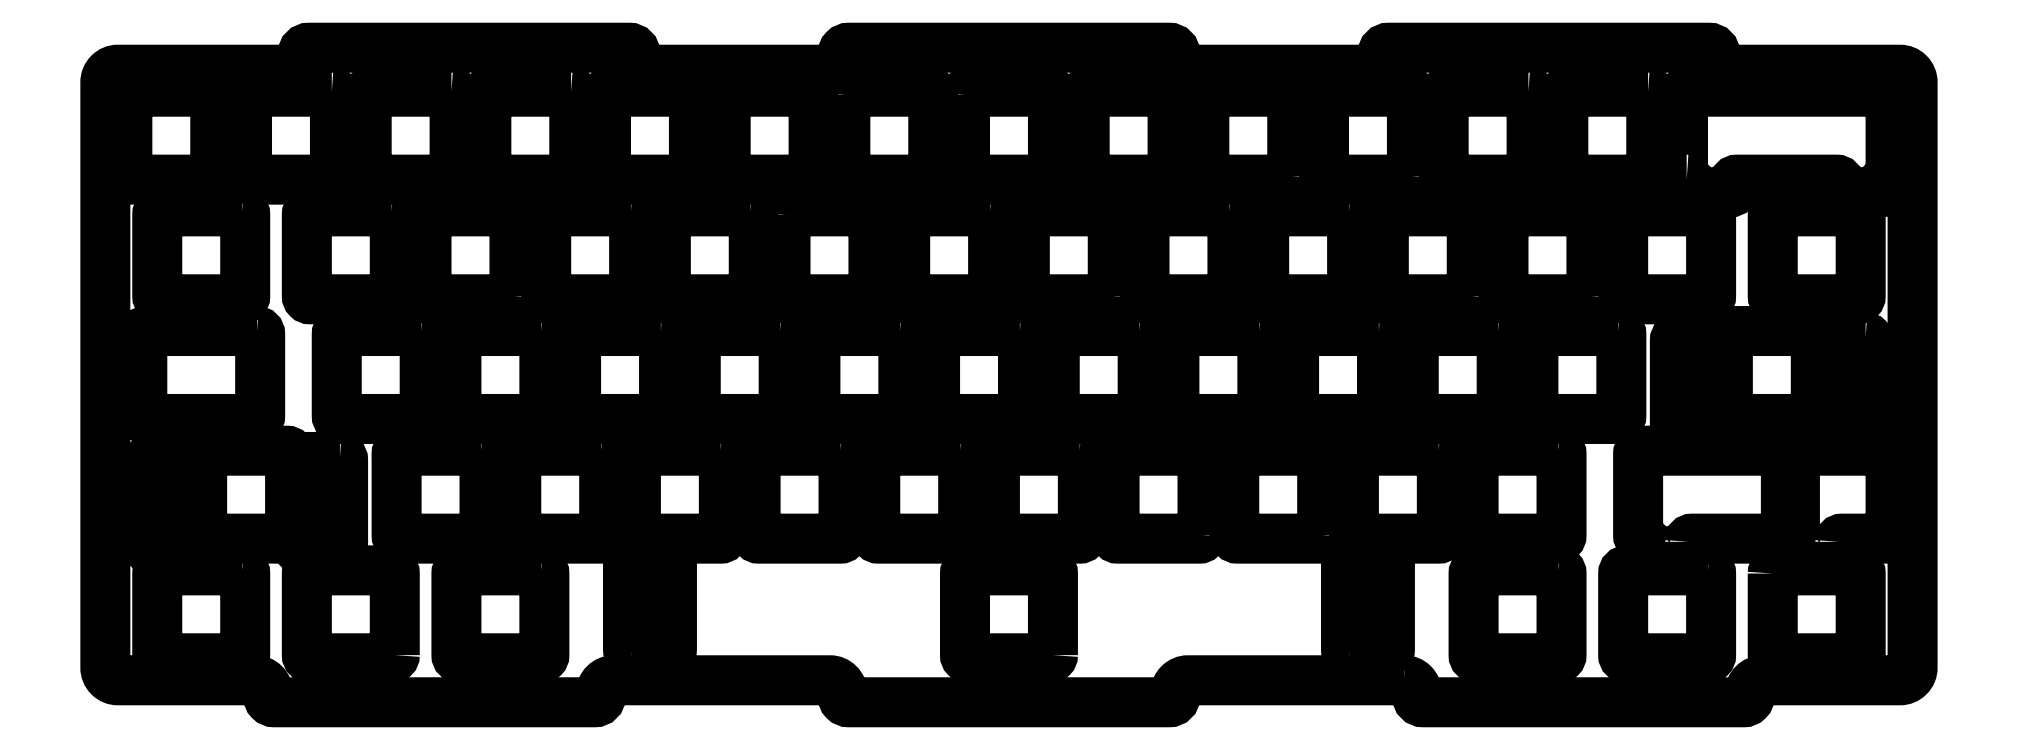
<metadata>
{"format":"dxf","ext":"dxf","renderer":"ezdxf+matplotlib","layout":"modelspace","background":"white","min_lineweight":24,"dpi":150}
</metadata>
<code>
0
SECTION
2
ENTITIES
0
LWPOLYLINE
8
0
90
    8
70
    1
43
0
10
154.8
20
4.266
42
-0.4142
10
154.3
20
3.766
10
141.3
20
3.766
42
-0.4142
10
140.8
20
4.266
10
140.8
20
17.27
42
-0.4142
10
141.3
20
17.77
10
154.3
20
17.77
42
-0.4142
10
154.8
20
17.27
0
LWPOLYLINE
8
0
90
   56
70
    1
43
0
10
210.8
20
0.2657
10
176.3
20
0.2657
42
0.4142
10
174.3
20
-1.734
10
174.3
20
-2.234
42
-0.4142
10
173.3
20
-3.234
10
122.3
20
-3.234
42
-0.4142
10
121.3
20
-2.234
10
121.3
20
-1.734
42
0.4142
10
119.3
20
0.2657
10
84.9
20
0.2657
42
0.4142
10
82.9
20
-1.734
10
82.9
20
-2.234
42
-0.4142
10
81.9
20
-3.234
10
30.9
20
-3.234
42
-0.4142
10
29.9
20
-2.234
10
29.9
20
-1.734
42
0.4142
10
27.9
20
0.2657
10
6
20
0.2657
42
-0.4142
10
4
20
2.266
10
4
20
95.47
42
-0.4142
10
6
20
97.47
10
33.4
20
97.47
42
0.4142
10
35.4
20
99.47
10
35.4
20
99.97
42
-0.4142
10
36.4
20
101
10
87.4
20
101
42
-0.4142
10
88.4
20
99.97
10
88.4
20
99.47
42
0.4142
10
90.4
20
97.47
10
119.3
20
97.47
42
0.4142
10
121.3
20
99.47
10
121.3
20
99.97
42
-0.4142
10
122.3
20
101
10
173.3
20
101
42
-0.4142
10
174.3
20
99.97
10
174.3
20
99.47
42
0.4142
10
176.3
20
97.47
10
205.3
20
97.47
42
0.4142
10
207.3
20
99.47
10
207.3
20
99.97
42
-0.4142
10
208.3
20
101
10
259.3
20
101
42
-0.4142
10
260.3
20
99.97
10
260.3
20
99.47
42
0.4142
10
262.3
20
97.47
10
289.7
20
97.47
42
-0.4142
10
291.7
20
95.47
10
291.7
20
2.266
42
-0.4142
10
289.7
20
0.2657
10
267.8
20
0.2657
42
0.4142
10
265.8
20
-1.734
10
265.8
20
-2.234
42
-0.4142
10
264.8
20
-3.234
10
213.8
20
-3.234
42
-0.4142
10
212.8
20
-2.234
10
212.8
20
-1.734
42
0.4142
0
LWPOLYLINE
8
0
90
   24
70
    1
43
0
10
255.7
20
79.97
42
-0.4142
10
256.2
20
79.47
10
256.2
20
78.47
42
0.4142
10
256.7
20
77.97
10
262.7
20
77.97
42
0.4142
10
263.2
20
78.47
10
263.2
20
79.47
42
-0.4142
10
263.7
20
79.97
10
279.6
20
79.97
42
-0.4142
10
280.1
20
79.47
10
280.1
20
78.47
42
0.4142
10
280.6
20
77.97
10
286.6
20
77.97
42
0.4142
10
287.1
20
78.47
10
287.1
20
79.47
42
-0.4142
10
287.6
20
79.97
10
287.7
20
79.97
42
0.4142
10
288.2
20
80.47
10
288.2
20
93.47
42
0.4142
10
287.7
20
93.97
10
255.7
20
93.97
42
0.4142
10
255.2
20
93.47
10
255.2
20
80.47
42
0.4142
10
255.7
20
79.97
0
LWPOLYLINE
8
0
90
   15
70
    1
43
0
10
280
20
22.32
42
-0.4142
10
280.5
20
22.82
10
287.7
20
22.82
42
0.4142
10
288.2
20
23.32
10
288.2
20
36.32
42
0.4142
10
287.7
20
36.82
10
274.7
20
36.82
42
0.4142
10
274.2
20
36.32
42
-0.4142
10
273.7
20
35.82
10
273.5
20
35.82
42
0.4142
10
273
20
35.32
10
273
20
21.32
42
0.4142
10
273.5
20
20.82
10
279.5
20
20.82
42
0.4142
10
280
20
21.32
0
LWPOLYLINE
8
0
90
   16
70
    1
43
0
10
256.1
20
22.32
42
-0.4142
10
256.6
20
22.82
10
271
20
22.82
42
0.4142
10
271.5
20
23.32
10
271.5
20
36.32
42
0.4142
10
271
20
36.82
10
248.5
20
36.82
42
0.4142
10
248
20
36.32
10
248
20
23.32
42
0.4142
10
248.5
20
22.82
10
248.6
20
22.82
42
-0.4142
10
249.1
20
22.32
10
249.1
20
21.32
42
0.4142
10
249.6
20
20.82
10
255.6
20
20.82
42
0.4142
10
256.1
20
21.32
0
LWPOLYLINE
8
0
90
    8
70
    1
43
0
10
197.7
20
23.32
10
197.7
20
36.32
42
0.4142
10
197.2
20
36.82
10
184.2
20
36.82
42
0.4142
10
183.7
20
36.32
10
183.7
20
23.32
42
0.4142
10
184.2
20
22.82
10
197.2
20
22.82
42
0.4142
0
LWPOLYLINE
8
0
90
    8
70
    1
43
0
10
164.4
20
61.42
10
164.4
20
74.42
42
0.4142
10
163.9
20
74.92
10
150.9
20
74.92
42
0.4142
10
150.4
20
74.42
10
150.4
20
61.42
42
0.4142
10
150.9
20
60.92
10
163.9
20
60.92
42
0.4142
0
LWPOLYLINE
8
0
90
    8
70
    1
43
0
10
260.4
20
54.87
10
254.4
20
54.87
42
0.4142
10
253.9
20
54.37
10
253.9
20
40.37
42
0.4142
10
254.4
20
39.87
10
260.4
20
39.87
42
0.4142
10
260.9
20
40.37
10
260.9
20
54.37
42
0.4142
0
LWPOLYLINE
8
0
90
    8
70
    1
43
0
10
87.67
20
74.92
10
74.67
20
74.92
42
0.4142
10
74.17
20
74.42
10
74.17
20
61.42
42
0.4142
10
74.67
20
60.92
10
87.67
20
60.92
42
0.4142
10
88.17
20
61.42
10
88.17
20
74.42
42
0.4142
0
LWPOLYLINE
8
0
90
    8
70
    1
43
0
10
50.07
20
4.266
10
50.07
20
17.27
42
0.4142
10
49.57
20
17.77
10
36.57
20
17.77
42
0.4142
10
36.07
20
17.27
10
36.07
20
4.266
42
0.4142
10
36.57
20
3.766
10
49.57
20
3.766
42
0.4142
0
LWPOLYLINE
8
0
90
    8
70
    1
43
0
10
221.5
20
61.42
10
221.5
20
74.42
42
0.4142
10
221
20
74.92
10
208
20
74.92
42
0.4142
10
207.5
20
74.42
10
207.5
20
61.42
42
0.4142
10
208
20
60.92
10
221
20
60.92
42
0.4142
0
LWPOLYLINE
8
0
90
    8
70
    1
43
0
10
230.6
20
93.97
10
217.6
20
93.97
42
0.4142
10
217.1
20
93.47
10
217.1
20
80.47
42
0.4142
10
217.6
20
79.97
10
230.6
20
79.97
42
0.4142
10
231.1
20
80.47
10
231.1
20
93.47
42
0.4142
0
LWPOLYLINE
8
0
90
    8
70
    1
43
0
10
121
20
36.82
10
108
20
36.82
42
0.4142
10
107.5
20
36.32
10
107.5
20
23.32
42
0.4142
10
108
20
22.82
10
121
20
22.82
42
0.4142
10
121.5
20
23.32
10
121.5
20
36.32
42
0.4142
0
LWPOLYLINE
8
0
90
    8
70
    1
43
0
10
282.9
20
74.92
10
269.9
20
74.92
42
0.4142
10
269.4
20
74.42
10
269.4
20
61.42
42
0.4142
10
269.9
20
60.92
10
282.9
20
60.92
42
0.4142
10
283.4
20
61.42
10
283.4
20
74.42
42
0.4142
0
LWPOLYLINE
8
0
90
    8
70
    1
43
0
10
168.6
20
55.87
10
155.6
20
55.87
42
0.4142
10
155.1
20
55.37
10
155.1
20
42.37
42
0.4142
10
155.6
20
41.87
10
168.6
20
41.87
42
0.4142
10
169.1
20
42.37
10
169.1
20
55.37
42
0.4142
0
LWPOLYLINE
8
0
90
    8
70
    1
43
0
10
28.14
20
55.87
10
10.38
20
55.87
42
0.4142
10
9.881
20
55.37
10
9.881
20
42.37
42
0.4142
10
10.38
20
41.87
10
28.14
20
41.87
42
0.4142
10
28.64
20
42.37
10
28.64
20
55.37
42
0.4142
0
LWPOLYLINE
8
0
90
    8
70
    1
43
0
10
69.12
20
61.42
10
69.12
20
74.42
42
0.4142
10
68.62
20
74.92
10
55.62
20
74.92
42
0.4142
10
55.12
20
74.42
10
55.12
20
61.42
42
0.4142
10
55.62
20
60.92
10
68.62
20
60.92
42
0.4142
0
LWPOLYLINE
8
0
90
    8
70
    1
43
0
10
275.8
20
55.87
10
262.8
20
55.87
42
0.4142
10
262.3
20
55.37
10
262.3
20
42.37
42
0.4142
10
262.8
20
41.87
10
275.8
20
41.87
42
0.4142
10
276.3
20
42.37
10
276.3
20
55.37
42
0.4142
0
LWPOLYLINE
8
0
90
    8
70
    1
43
0
10
97.2
20
93.97
10
84.2
20
93.97
42
0.4142
10
83.7
20
93.47
10
83.7
20
80.47
42
0.4142
10
84.2
20
79.97
10
97.2
20
79.97
42
0.4142
10
97.7
20
80.47
10
97.7
20
93.47
42
0.4142
0
LWPOLYLINE
8
0
90
    8
70
    1
43
0
10
63.86
20
36.82
10
50.86
20
36.82
42
0.4142
10
50.36
20
36.32
10
50.36
20
23.32
42
0.4142
10
50.86
20
22.82
10
63.86
20
22.82
42
0.4142
10
64.36
20
23.32
10
64.36
20
36.32
42
0.4142
0
LWPOLYLINE
8
0
90
    8
70
    1
43
0
10
206.7
20
55.87
10
193.7
20
55.87
42
0.4142
10
193.2
20
55.37
10
193.2
20
42.37
42
0.4142
10
193.7
20
41.87
10
206.7
20
41.87
42
0.4142
10
207.2
20
42.37
10
207.2
20
55.37
42
0.4142
0
LWPOLYLINE
8
0
90
    8
70
    1
43
0
10
244.8
20
55.87
10
231.8
20
55.87
42
0.4142
10
231.3
20
55.37
10
231.3
20
42.37
42
0.4142
10
231.8
20
41.87
10
244.8
20
41.87
42
0.4142
10
245.3
20
42.37
10
245.3
20
55.37
42
0.4142
0
LWPOLYLINE
8
0
90
    8
70
    1
43
0
10
144.8
20
74.92
10
131.8
20
74.92
42
0.4142
10
131.3
20
74.42
10
131.3
20
61.42
42
0.4142
10
131.8
20
60.92
10
144.8
20
60.92
42
0.4142
10
145.3
20
61.42
10
145.3
20
74.42
42
0.4142
0
LWPOLYLINE
8
0
90
    8
70
    1
43
0
10
178.7
20
23.32
10
178.7
20
36.32
42
0.4142
10
178.2
20
36.82
10
165.2
20
36.82
42
0.4142
10
164.7
20
36.32
10
164.7
20
23.32
42
0.4142
10
165.2
20
22.82
10
178.2
20
22.82
42
0.4142
0
LWPOLYLINE
8
0
90
    8
70
    1
43
0
10
41.34
20
35.82
10
35.34
20
35.82
42
0.4142
10
34.84
20
35.32
10
34.84
20
21.32
42
0.4142
10
35.34
20
20.82
10
41.34
20
20.82
42
0.4142
10
41.84
20
21.32
10
41.84
20
35.32
42
0.4142
0
LWPOLYLINE
8
0
90
    8
70
    1
43
0
10
173.4
20
93.97
10
160.4
20
93.97
42
0.4142
10
159.9
20
93.47
10
159.9
20
80.47
42
0.4142
10
160.4
20
79.97
10
173.4
20
79.97
42
0.4142
10
173.9
20
80.47
10
173.9
20
93.47
42
0.4142
0
LWPOLYLINE
8
0
90
    8
70
    1
43
0
10
212
20
80.47
10
212
20
93.47
42
0.4142
10
211.5
20
93.97
10
198.5
20
93.97
42
0.4142
10
198
20
93.47
10
198
20
80.47
42
0.4142
10
198.5
20
79.97
10
211.5
20
79.97
42
0.4142
0
LWPOLYLINE
8
0
90
    8
70
    1
43
0
10
202
20
74.92
10
189
20
74.92
42
0.4142
10
188.5
20
74.42
10
188.5
20
61.42
42
0.4142
10
189
20
60.92
10
202
20
60.92
42
0.4142
10
202.5
20
61.42
10
202.5
20
74.42
42
0.4142
0
LWPOLYLINE
8
0
90
    8
70
    1
43
0
10
49.57
20
74.92
10
36.57
20
74.92
42
0.4142
10
36.07
20
74.42
10
36.07
20
61.42
42
0.4142
10
36.57
20
60.92
10
49.57
20
60.92
42
0.4142
10
50.07
20
61.42
10
50.07
20
74.42
42
0.4142
0
LWPOLYLINE
8
0
90
    8
70
    1
43
0
10
182.9
20
74.92
10
169.9
20
74.92
42
0.4142
10
169.4
20
74.42
10
169.4
20
61.42
42
0.4142
10
169.9
20
60.92
10
182.9
20
60.92
42
0.4142
10
183.4
20
61.42
10
183.4
20
74.42
42
0.4142
0
LWPOLYLINE
8
0
90
    8
70
    1
43
0
10
121.8
20
93.47
42
-0.4142
10
122.3
20
93.97
10
135.3
20
93.97
42
-0.4142
10
135.8
20
93.47
10
135.8
20
80.47
42
-0.4142
10
135.3
20
79.97
10
122.3
20
79.97
42
-0.4142
10
121.8
20
80.47
0
LWPOLYLINE
8
0
90
    8
70
    1
43
0
10
149.6
20
55.87
10
136.6
20
55.87
42
0.4142
10
136.1
20
55.37
10
136.1
20
42.37
42
0.4142
10
136.6
20
41.87
10
149.6
20
41.87
42
0.4142
10
150.1
20
42.37
10
150.1
20
55.37
42
0.4142
0
LWPOLYLINE
8
0
90
    8
70
    1
43
0
10
284.2
20
54.87
10
278.2
20
54.87
42
0.4142
10
277.7
20
54.37
10
277.7
20
40.37
42
0.4142
10
278.2
20
39.87
10
284.2
20
39.87
42
0.4142
10
284.7
20
40.37
10
284.7
20
54.37
42
0.4142
0
LWPOLYLINE
8
0
90
    8
70
    1
43
0
10
92.44
20
55.87
10
79.44
20
55.87
42
0.4142
10
78.94
20
55.37
10
78.94
20
42.37
42
0.4142
10
79.44
20
41.87
10
92.44
20
41.87
42
0.4142
10
92.94
20
42.37
10
92.94
20
55.37
42
0.4142
0
LWPOLYLINE
8
0
90
    8
70
    1
43
0
10
78.15
20
93.97
10
65.15
20
93.97
42
0.4142
10
64.65
20
93.47
10
64.65
20
80.47
42
0.4142
10
65.15
20
79.97
10
78.15
20
79.97
42
0.4142
10
78.65
20
80.47
10
78.65
20
93.47
42
0.4142
0
LWPOLYLINE
8
0
90
    8
70
    1
43
0
10
111.5
20
55.87
10
98.49
20
55.87
42
0.4142
10
97.99
20
55.37
10
97.99
20
42.37
42
0.4142
10
98.49
20
41.87
10
111.5
20
41.87
42
0.4142
10
112
20
42.37
10
112
20
55.37
42
0.4142
0
LWPOLYLINE
8
0
90
    8
70
    1
43
0
10
17.47
20
35.82
10
11.47
20
35.82
42
0.4142
10
10.97
20
35.32
10
10.97
20
21.32
42
0.4142
10
11.47
20
20.82
10
17.47
20
20.82
42
0.4142
10
17.97
20
21.32
10
17.97
20
35.32
42
0.4142
0
LWPOLYLINE
8
0
90
    8
70
    1
43
0
10
225.8
20
55.87
10
212.8
20
55.87
42
0.4142
10
212.3
20
55.37
10
212.3
20
42.37
42
0.4142
10
212.8
20
41.87
10
225.8
20
41.87
42
0.4142
10
226.3
20
42.37
10
226.3
20
55.37
42
0.4142
0
LWPOLYLINE
8
0
90
    8
70
    1
43
0
10
187.7
20
55.87
10
174.7
20
55.87
42
0.4142
10
174.2
20
55.37
10
174.2
20
42.37
42
0.4142
10
174.7
20
41.87
10
187.7
20
41.87
42
0.4142
10
188.2
20
42.37
10
188.2
20
55.37
42
0.4142
0
LWPOLYLINE
8
0
90
    8
70
    1
43
0
10
240.6
20
61.42
10
240.6
20
74.42
42
0.4142
10
240.1
20
74.92
10
227.1
20
74.92
42
0.4142
10
226.6
20
74.42
10
226.6
20
61.42
42
0.4142
10
227.1
20
60.92
10
240.1
20
60.92
42
0.4142
0
LWPOLYLINE
8
0
90
    8
70
    1
43
0
10
25.76
20
74.92
10
12.76
20
74.92
42
0.4142
10
12.26
20
74.42
10
12.26
20
61.42
42
0.4142
10
12.76
20
60.92
10
25.76
20
60.92
42
0.4142
10
26.26
20
61.42
10
26.26
20
74.42
42
0.4142
0
LWPOLYLINE
8
0
90
    8
70
    1
43
0
10
54.34
20
55.87
10
41.34
20
55.87
42
0.4142
10
40.84
20
55.37
10
40.84
20
42.37
42
0.4142
10
41.34
20
41.87
10
54.34
20
41.87
42
0.4142
10
54.84
20
42.37
10
54.84
20
55.37
42
0.4142
0
LWPOLYLINE
8
0
90
    8
70
    1
43
0
10
102
20
36.82
10
88.96
20
36.82
42
0.4142
10
88.46
20
36.32
10
88.46
20
23.32
42
0.4142
10
88.96
20
22.82
10
102
20
22.82
42
0.4142
10
102.5
20
23.32
10
102.5
20
36.32
42
0.4142
0
LWPOLYLINE
8
0
90
    8
70
    1
43
0
10
106.7
20
74.92
10
93.72
20
74.92
42
0.4142
10
93.22
20
74.42
10
93.22
20
61.42
42
0.4142
10
93.72
20
60.92
10
106.7
20
60.92
42
0.4142
10
107.2
20
61.42
10
107.2
20
74.42
42
0.4142
0
LWPOLYLINE
8
0
90
    8
70
    1
43
0
10
73.39
20
55.87
10
60.39
20
55.87
42
0.4142
10
59.89
20
55.37
10
59.89
20
42.37
42
0.4142
10
60.39
20
41.87
10
73.39
20
41.87
42
0.4142
10
73.89
20
42.37
10
73.89
20
55.37
42
0.4142
0
LWPOLYLINE
8
0
90
    8
70
    1
43
0
10
130.5
20
55.87
10
117.5
20
55.87
42
0.4142
10
117
20
55.37
10
117
20
42.37
42
0.4142
10
117.5
20
41.87
10
130.5
20
41.87
42
0.4142
10
131
20
42.37
10
131
20
55.37
42
0.4142
0
LWPOLYLINE
8
0
90
    8
70
    1
43
0
10
112.3
20
74.42
42
-0.4142
10
112.8
20
74.92
10
125.8
20
74.92
42
-0.4142
10
126.3
20
74.42
10
126.3
20
61.42
42
-0.4142
10
125.8
20
60.92
10
112.8
20
60.92
42
-0.4142
10
112.3
20
61.42
0
LWPOLYLINE
8
0
90
    8
70
    1
43
0
10
249.6
20
93.97
10
236.6
20
93.97
42
0.4142
10
236.1
20
93.47
10
236.1
20
80.47
42
0.4142
10
236.6
20
79.97
10
249.6
20
79.97
42
0.4142
10
250.1
20
80.47
10
250.1
20
93.47
42
0.4142
0
LWPOLYLINE
8
0
90
    8
70
    1
43
0
10
33.41
20
23.32
10
33.41
20
36.32
42
0.4142
10
32.91
20
36.82
10
19.91
20
36.82
42
0.4142
10
19.41
20
36.32
10
19.41
20
23.32
42
0.4142
10
19.91
20
22.82
10
32.91
20
22.82
42
0.4142
0
LWPOLYLINE
8
0
90
    8
70
    1
43
0
10
259.1
20
74.92
10
246.1
20
74.92
42
0.4142
10
245.6
20
74.42
10
245.6
20
61.42
42
0.4142
10
246.1
20
60.92
10
259.1
20
60.92
42
0.4142
10
259.6
20
61.42
10
259.6
20
74.42
42
0.4142
0
LWPOLYLINE
8
0
90
    8
70
    1
43
0
10
116.2
20
93.97
10
103.2
20
93.97
42
0.4142
10
102.8
20
93.47
10
102.8
20
80.47
42
0.4142
10
103.2
20
79.97
10
116.2
20
79.97
42
0.4142
10
116.8
20
80.47
10
116.8
20
93.47
42
0.4142
0
LWPOLYLINE
8
0
90
    8
70
    1
43
0
10
235.3
20
17.77
10
222.3
20
17.77
42
0.4142
10
221.8
20
17.27
10
221.8
20
4.266
42
0.4142
10
222.3
20
3.766
10
235.3
20
3.766
42
0.4142
10
235.8
20
4.266
10
235.8
20
17.27
42
0.4142
0
LWPOLYLINE
8
0
90
    8
70
    1
43
0
10
59.1
20
93.97
10
46.1
20
93.97
42
0.4142
10
45.6
20
93.47
10
45.6
20
80.47
42
0.4142
10
46.1
20
79.97
10
59.1
20
79.97
42
0.4142
10
59.6
20
80.47
10
59.6
20
93.47
42
0.4142
0
LWPOLYLINE
8
0
90
    8
70
    1
43
0
10
269.4
20
17.27
42
-0.4142
10
269.9
20
17.77
10
282.9
20
17.77
42
-0.4142
10
283.4
20
17.27
10
283.4
20
4.266
42
-0.4142
10
282.9
20
3.766
10
269.9
20
3.766
42
-0.4142
10
269.4
20
4.266
0
LWPOLYLINE
8
0
90
    8
70
    1
43
0
10
159.1
20
36.82
10
146.1
20
36.82
42
0.4142
10
145.6
20
36.32
10
145.6
20
23.32
42
0.4142
10
146.1
20
22.82
10
159.1
20
22.82
42
0.4142
10
159.6
20
23.32
10
159.6
20
36.32
42
0.4142
0
LWPOLYLINE
8
0
90
    8
70
    1
43
0
10
82.91
20
36.82
10
69.91
20
36.82
42
0.4142
10
69.41
20
36.32
10
69.41
20
23.32
42
0.4142
10
69.91
20
22.82
10
82.91
20
22.82
42
0.4142
10
83.41
20
23.32
10
83.41
20
36.32
42
0.4142
0
LWPOLYLINE
8
0
90
    8
70
    1
43
0
10
140.8
20
93.47
42
-0.4142
10
141.3
20
93.97
10
154.3
20
93.97
42
-0.4142
10
154.8
20
93.47
10
154.8
20
80.47
42
-0.4142
10
154.3
20
79.97
10
141.3
20
79.97
42
-0.4142
10
140.8
20
80.47
0
LWPOLYLINE
8
0
90
    8
70
    1
43
0
10
40.05
20
93.97
10
27.05
20
93.97
42
0.4142
10
26.55
20
93.47
10
26.55
20
80.47
42
0.4142
10
27.05
20
79.97
10
40.05
20
79.97
42
0.4142
10
40.55
20
80.47
10
40.55
20
93.47
42
0.4142
0
LWPOLYLINE
8
0
90
    8
70
    1
43
0
10
87.7
20
4.766
10
93.7
20
4.766
42
0.4142
10
94.2
20
5.266
10
94.2
20
19.27
42
0.4142
10
93.7
20
19.77
10
87.7
20
19.77
42
0.4142
10
87.2
20
19.27
10
87.2
20
5.266
42
0.4142
0
LWPOLYLINE
8
0
90
    8
70
    1
43
0
10
73.39
20
17.77
10
60.39
20
17.77
42
0.4142
10
59.89
20
17.27
10
59.89
20
4.266
42
0.4142
10
60.39
20
3.766
10
73.39
20
3.766
42
0.4142
10
73.89
20
4.266
10
73.89
20
17.27
42
0.4142
0
LWPOLYLINE
8
0
90
    8
70
    1
43
0
10
202
20
4.766
10
208
20
4.766
42
0.4142
10
208.5
20
5.266
10
208.5
20
19.27
42
0.4142
10
208
20
19.77
10
202
20
19.77
42
0.4142
10
201.5
20
19.27
10
201.5
20
5.266
42
0.4142
0
LWPOLYLINE
8
0
90
    8
70
    1
43
0
10
235.3
20
36.82
10
222.3
20
36.82
42
0.4142
10
221.8
20
36.32
10
221.8
20
23.32
42
0.4142
10
222.3
20
22.82
10
235.3
20
22.82
42
0.4142
10
235.8
20
23.32
10
235.8
20
36.32
42
0.4142
0
LWPOLYLINE
8
0
90
    8
70
    1
43
0
10
25.76
20
17.77
10
12.76
20
17.77
42
0.4142
10
12.26
20
17.27
10
12.26
20
4.266
42
0.4142
10
12.76
20
3.766
10
25.76
20
3.766
42
0.4142
10
26.26
20
4.266
10
26.26
20
17.27
42
0.4142
0
LWPOLYLINE
8
0
90
    8
70
    1
43
0
10
192.9
20
80.47
10
192.9
20
93.47
42
0.4142
10
192.4
20
93.97
10
179.4
20
93.97
42
0.4142
10
178.9
20
93.47
10
178.9
20
80.47
42
0.4142
10
179.4
20
79.97
10
192.4
20
79.97
42
0.4142
0
LWPOLYLINE
8
0
90
    8
70
    1
43
0
10
259.1
20
17.77
10
246.1
20
17.77
42
0.4142
10
245.6
20
17.27
10
245.6
20
4.266
42
0.4142
10
246.1
20
3.766
10
259.1
20
3.766
42
0.4142
10
259.6
20
4.266
10
259.6
20
17.27
42
0.4142
0
LWPOLYLINE
8
0
90
    8
70
    1
43
0
10
216.3
20
36.82
10
203.3
20
36.82
42
0.4142
10
202.8
20
36.32
10
202.8
20
23.32
42
0.4142
10
203.3
20
22.82
10
216.3
20
22.82
42
0.4142
10
216.8
20
23.32
10
216.8
20
36.32
42
0.4142
0
LWPOLYLINE
8
0
90
    8
70
    1
43
0
10
21
20
93.97
10
8
20
93.97
42
0.4142
10
7.5
20
93.47
10
7.5
20
80.47
42
0.4142
10
8
20
79.97
10
21
20
79.97
42
0.4142
10
21.5
20
80.47
10
21.5
20
93.47
42
0.4142
0
LWPOLYLINE
8
0
90
    8
70
    1
43
0
10
140.1
20
36.82
10
127.1
20
36.82
42
0.4142
10
126.6
20
36.32
10
126.6
20
23.32
42
0.4142
10
127.1
20
22.82
10
140.1
20
22.82
42
0.4142
10
140.6
20
23.32
10
140.6
20
36.32
42
0.4142
0
ENDSEC
0
EOF

</code>
